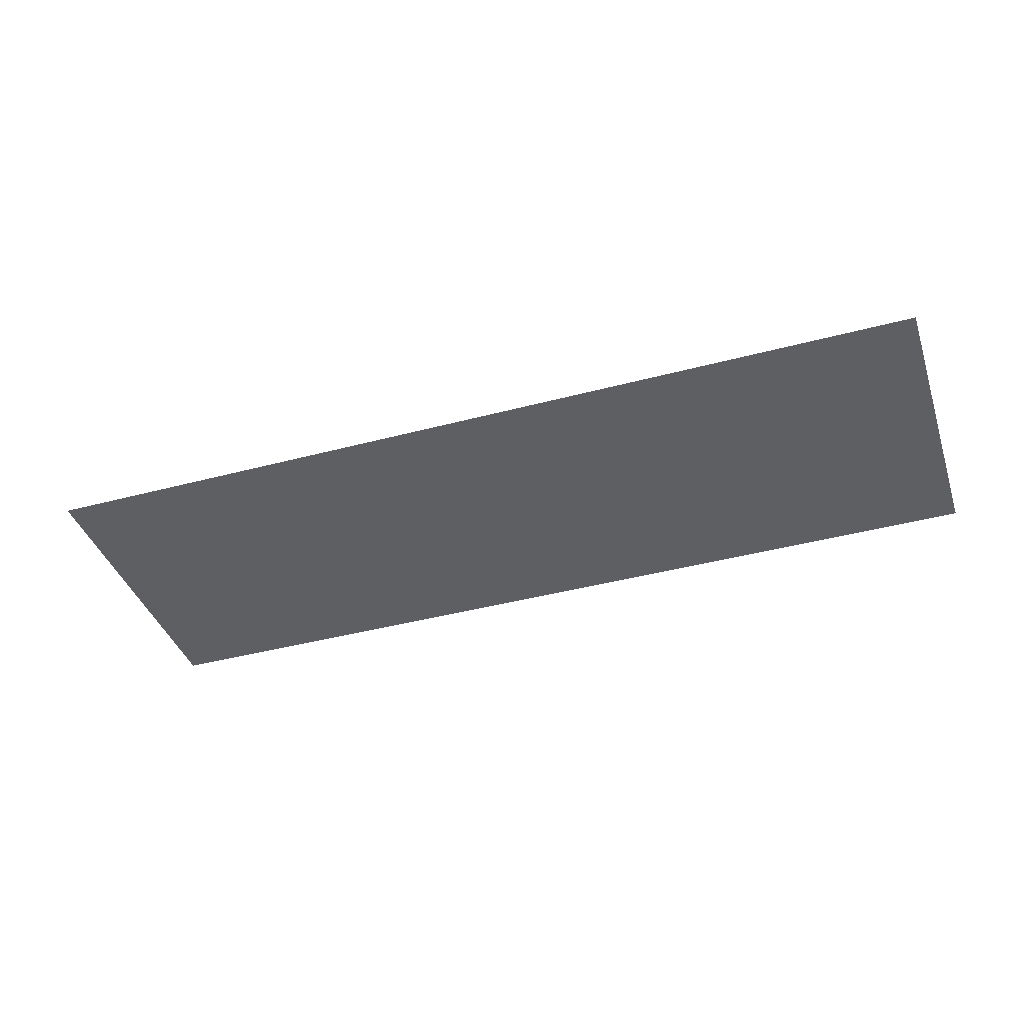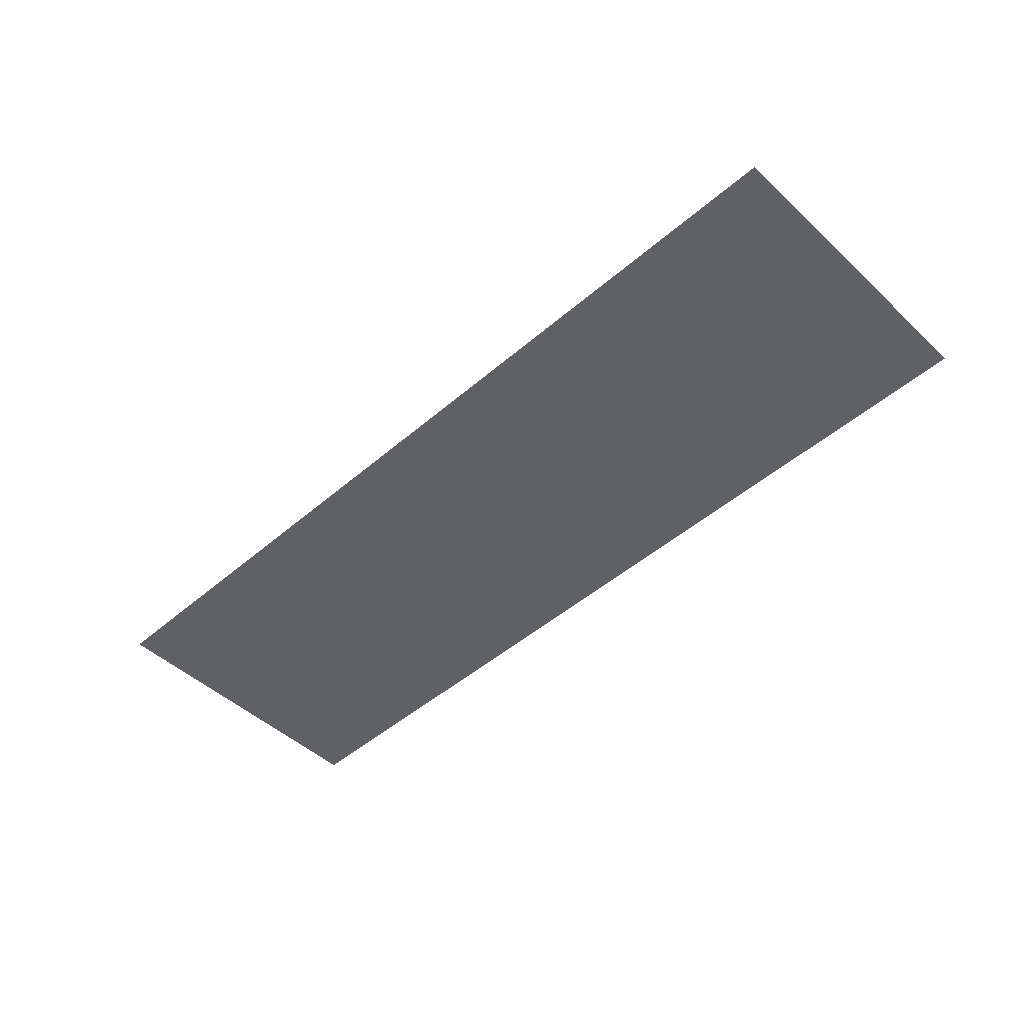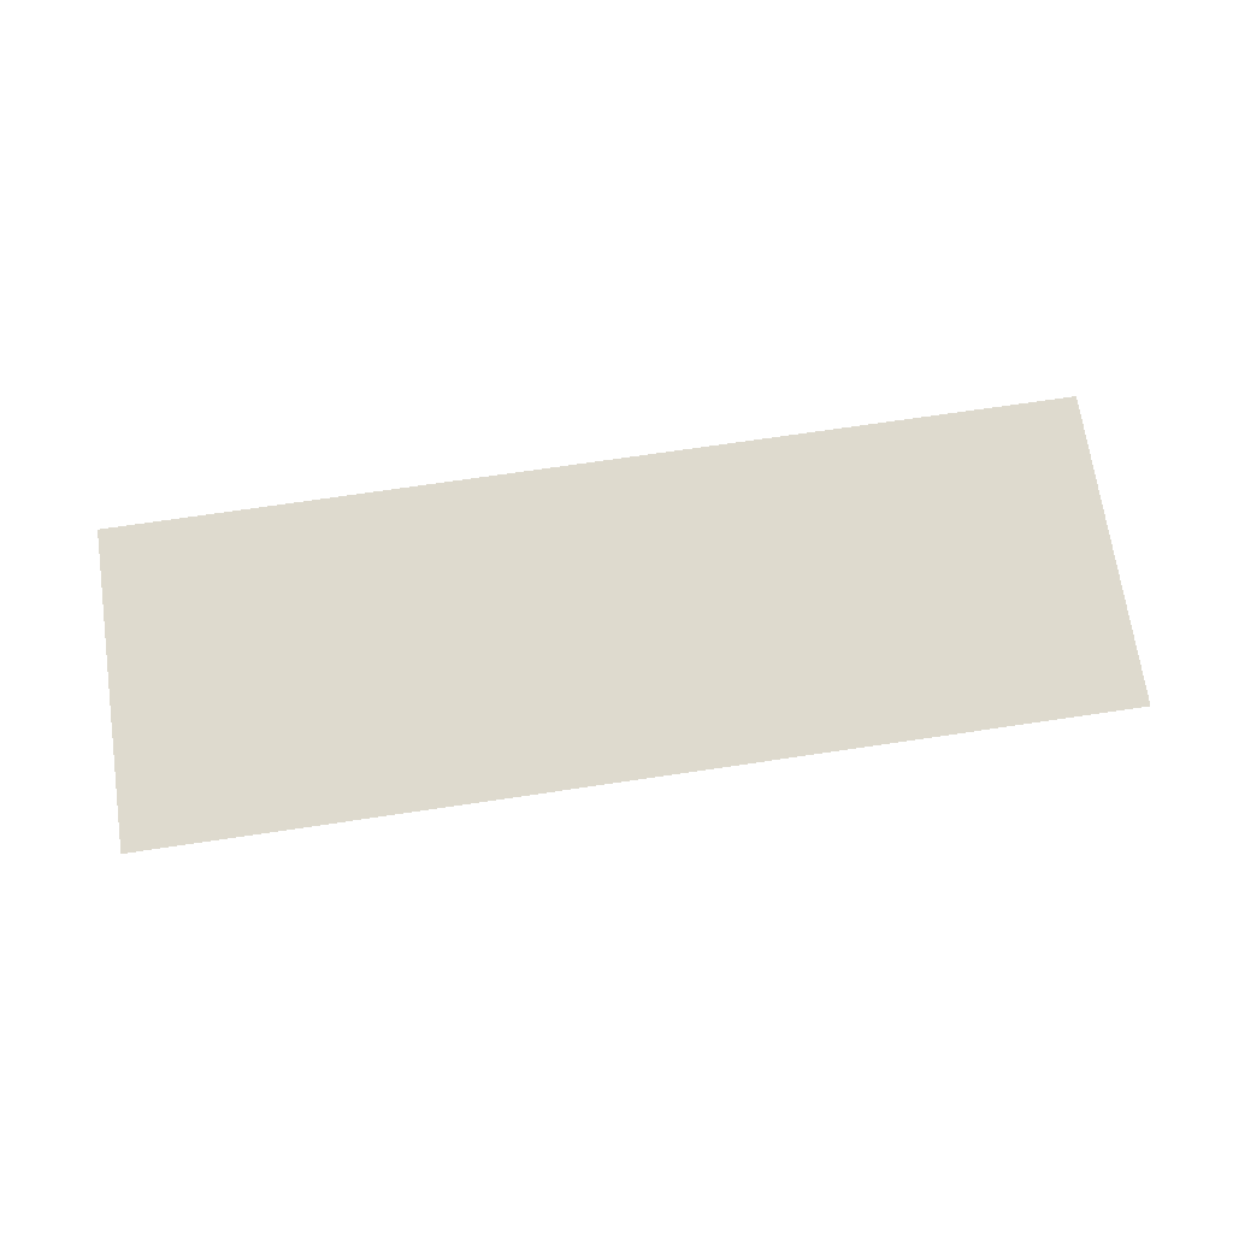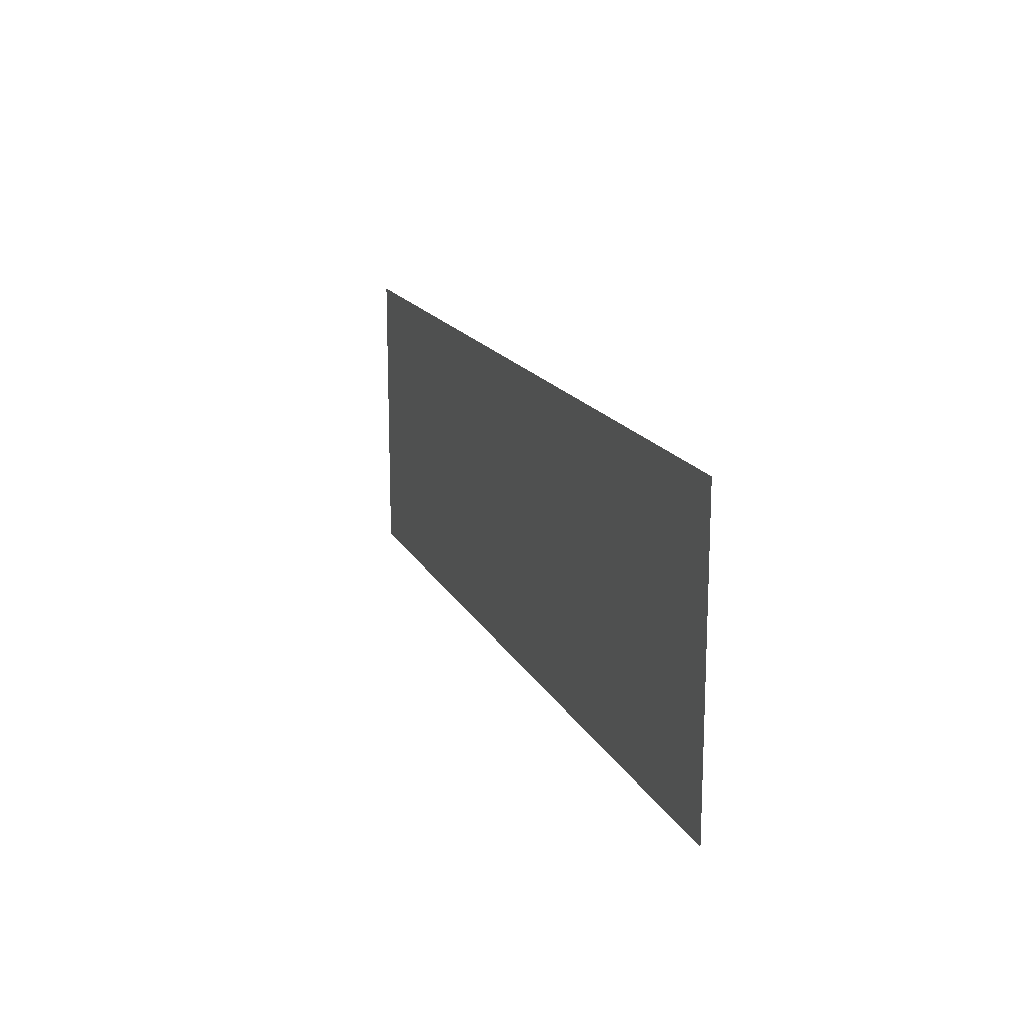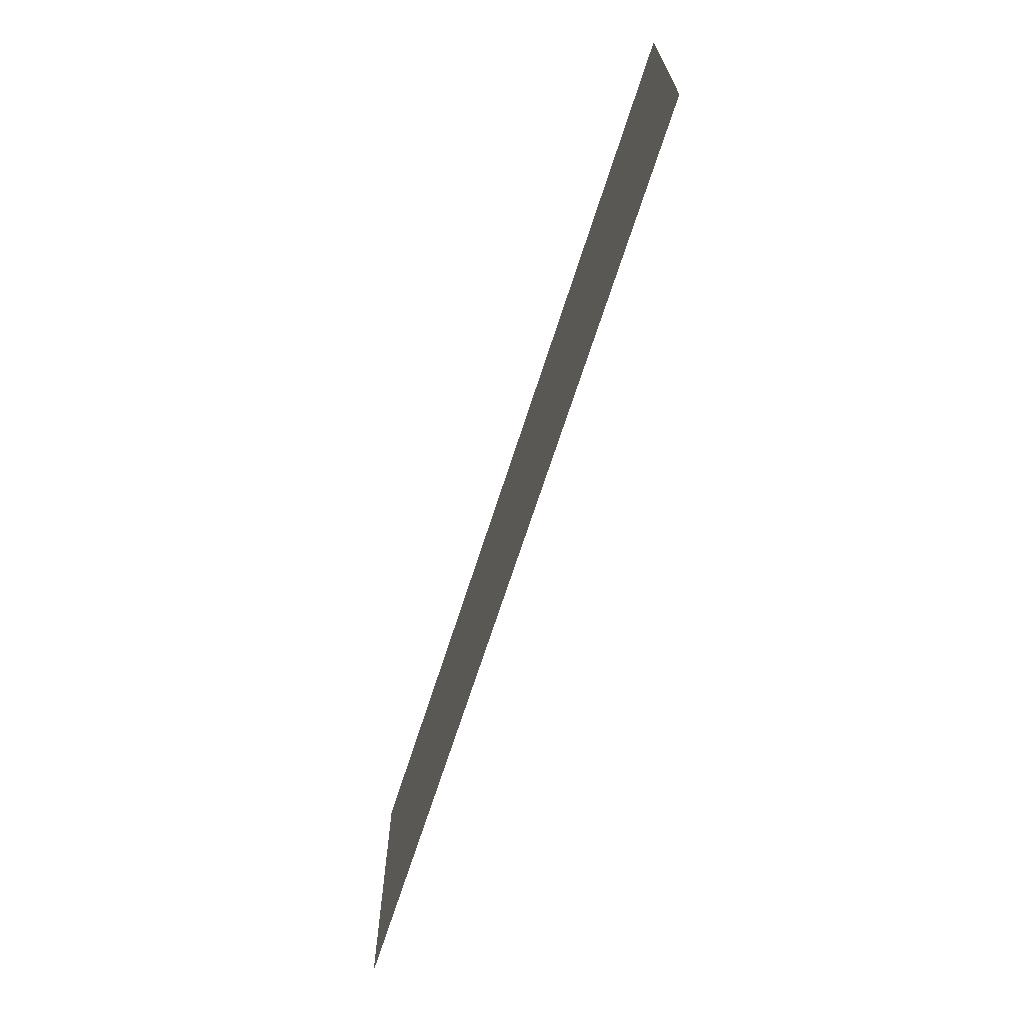
<metadata>
{"format":"obj","ext":"obj","renderer":"f3d","projection":"perspective","resolution":1024,"background":"white","views":[{"elev":-40.4,"azim":-161.8,"up":"+Z"},{"elev":-47.9,"azim":-136.0,"up":"+Z"},{"elev":71.3,"azim":-8.4,"up":"+Z"},{"elev":16.1,"azim":-109.1,"up":"+Y"},{"elev":-68.0,"azim":72.3,"up":"+Y"}]}
</metadata>
<code>
v -122 -1 0
v -123 -1 0
v -123 0 0
v -122 0 0
v -123 -1 0
v -124 -1 0
v -124 0 0
v -123 0 0
v -124 -1 0
v -125 -1 0
v -125 0 0
v -124 0 0
g BarEXT1.1_mesh_0008
f 1 2 3 4
f 5 6 7 8
f 9 10 11 12

</code>
